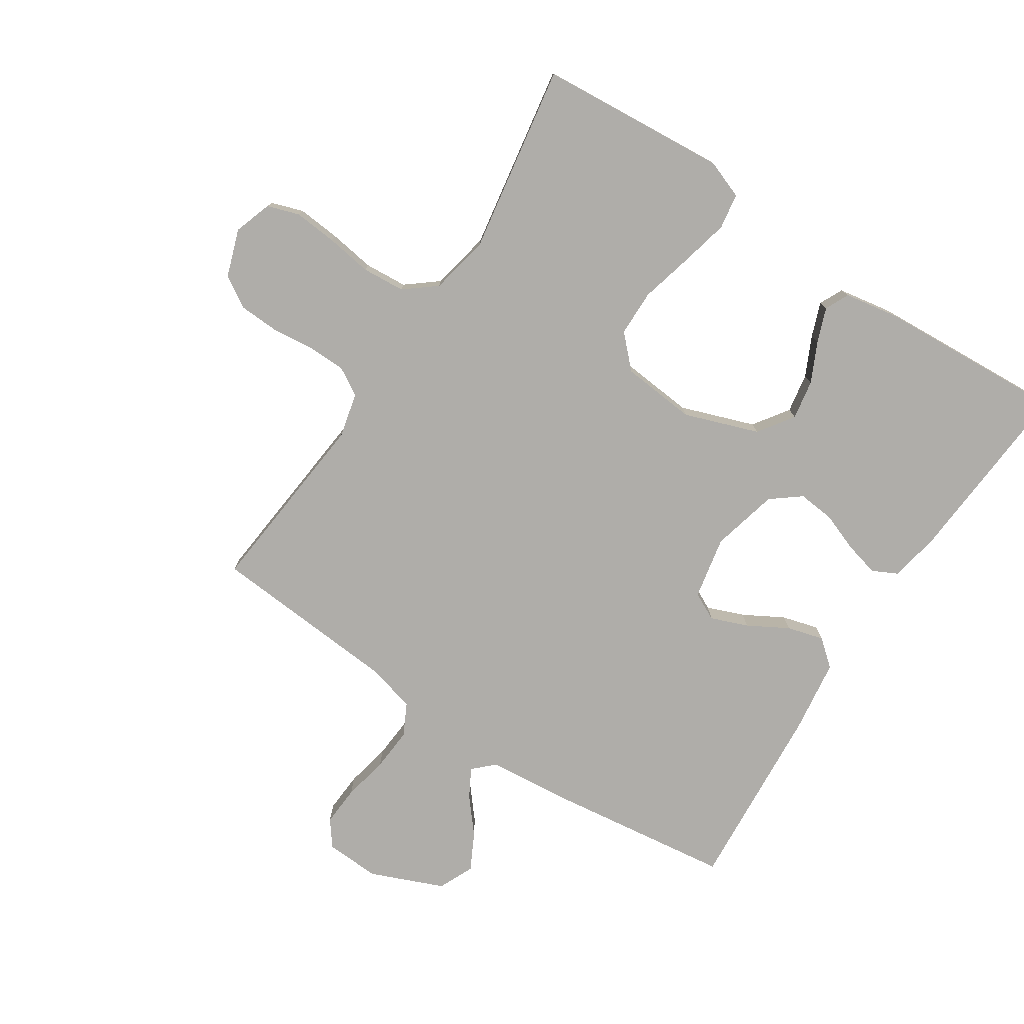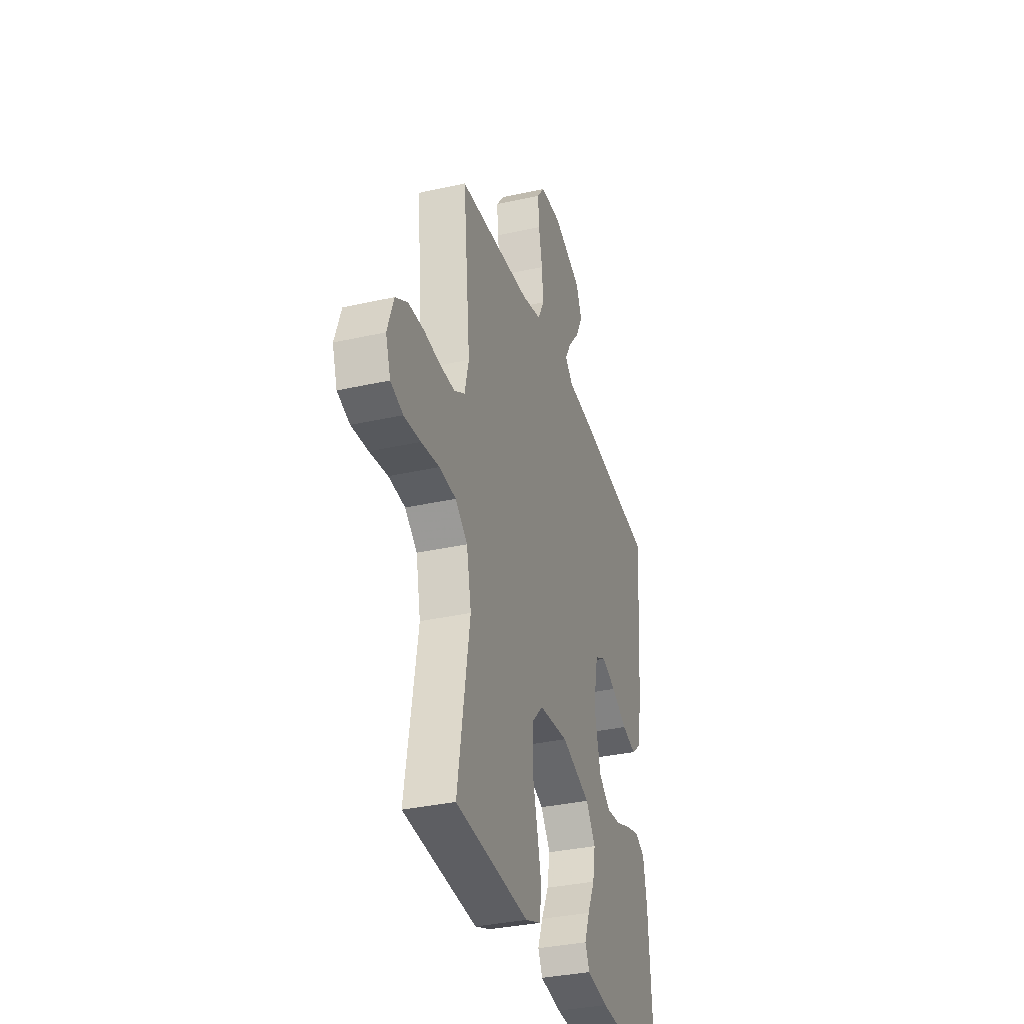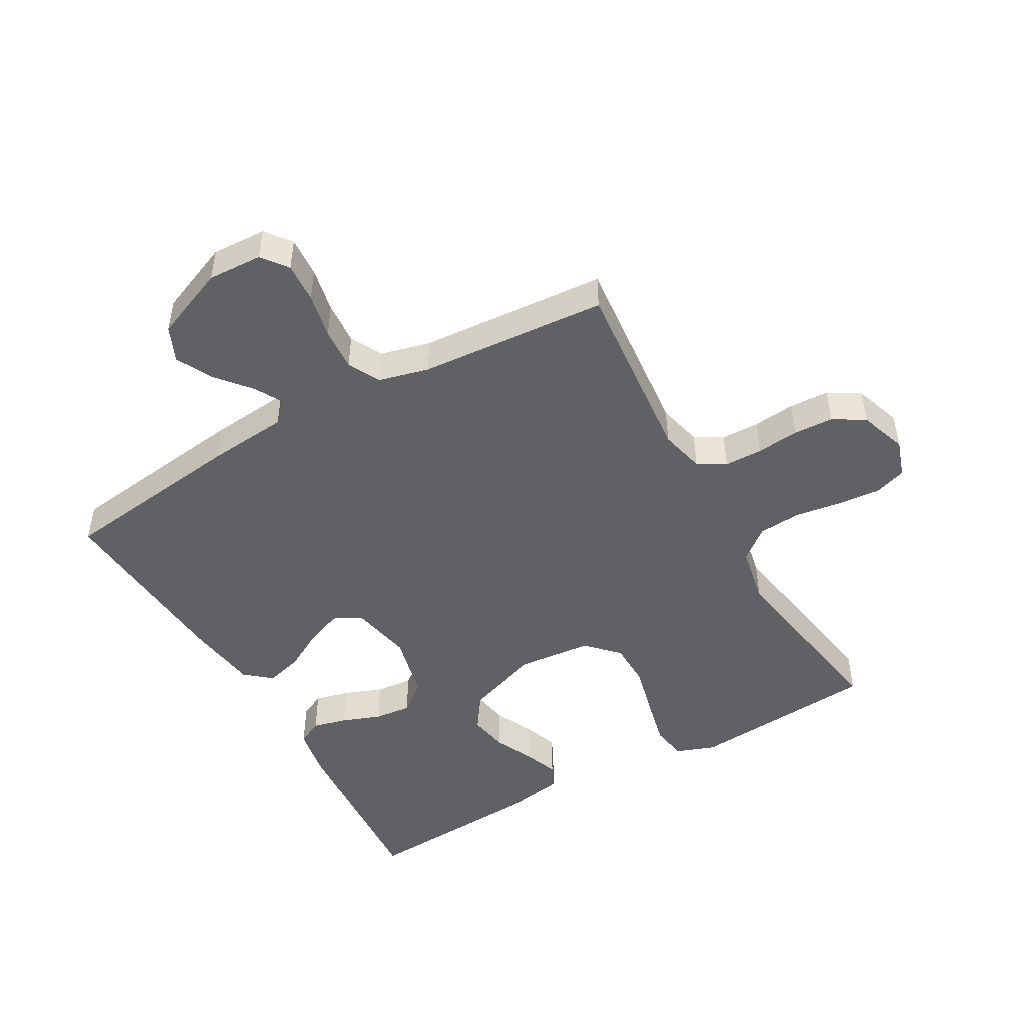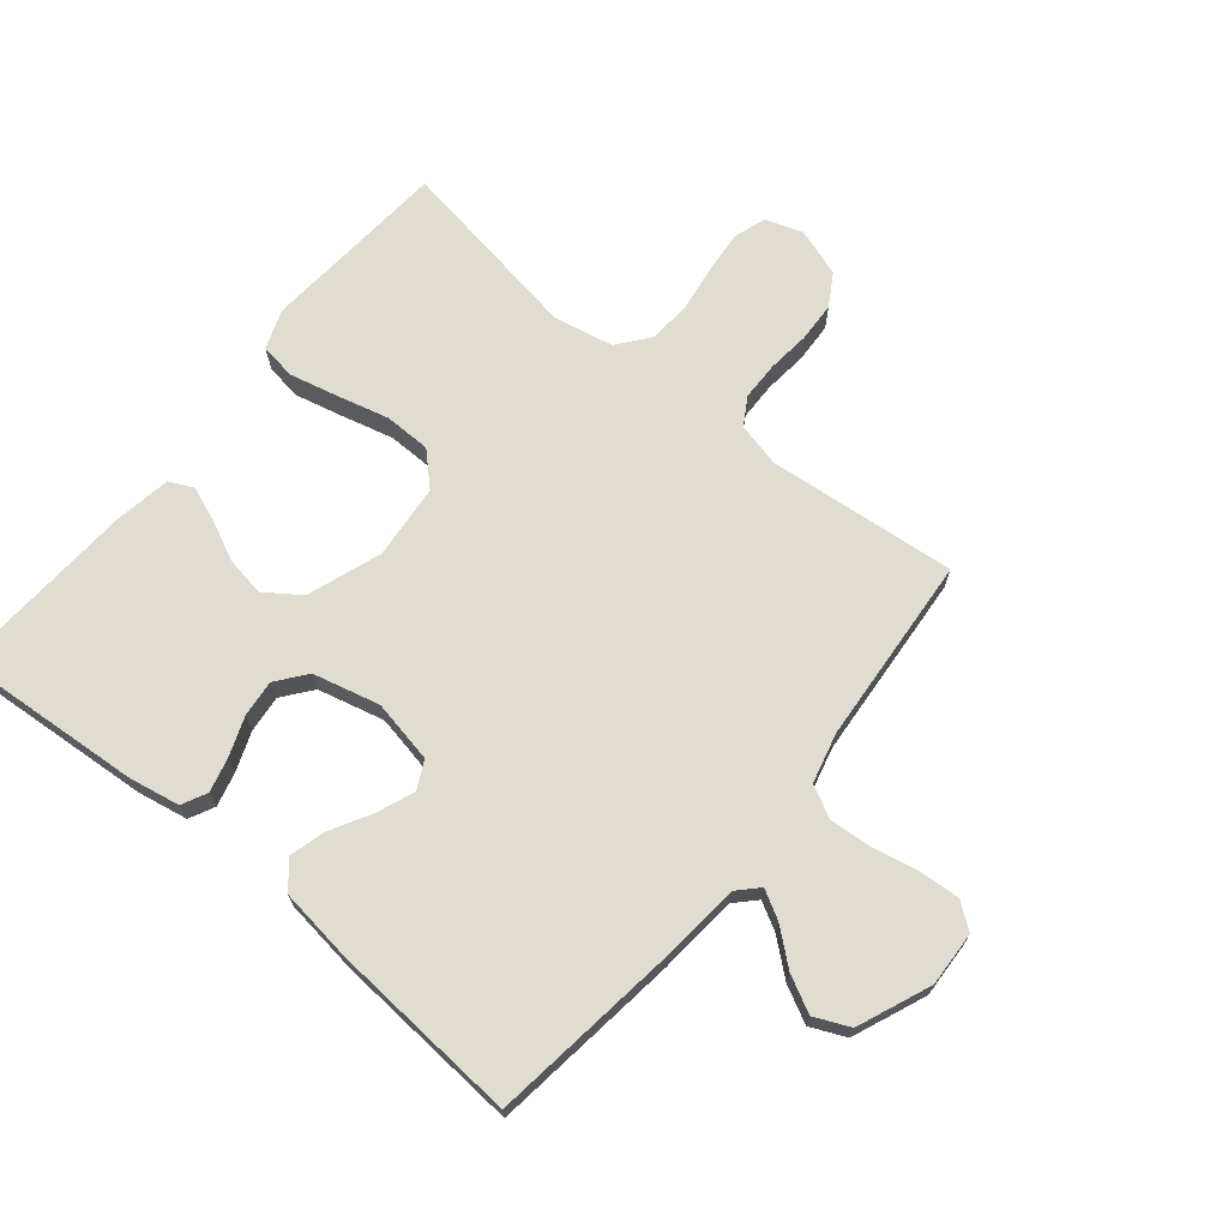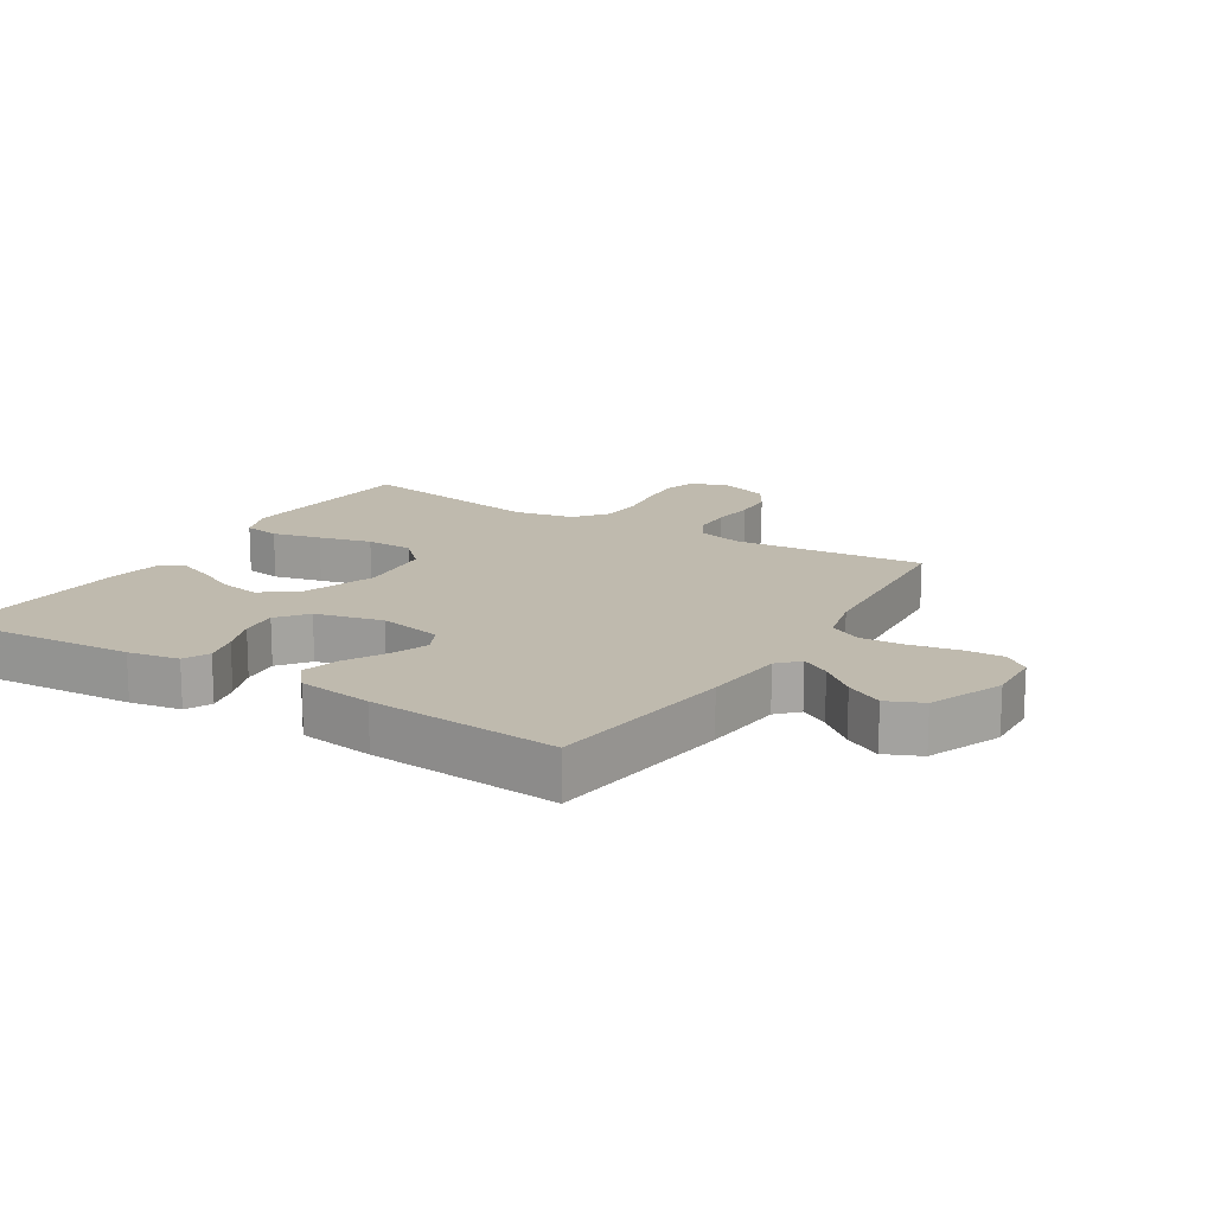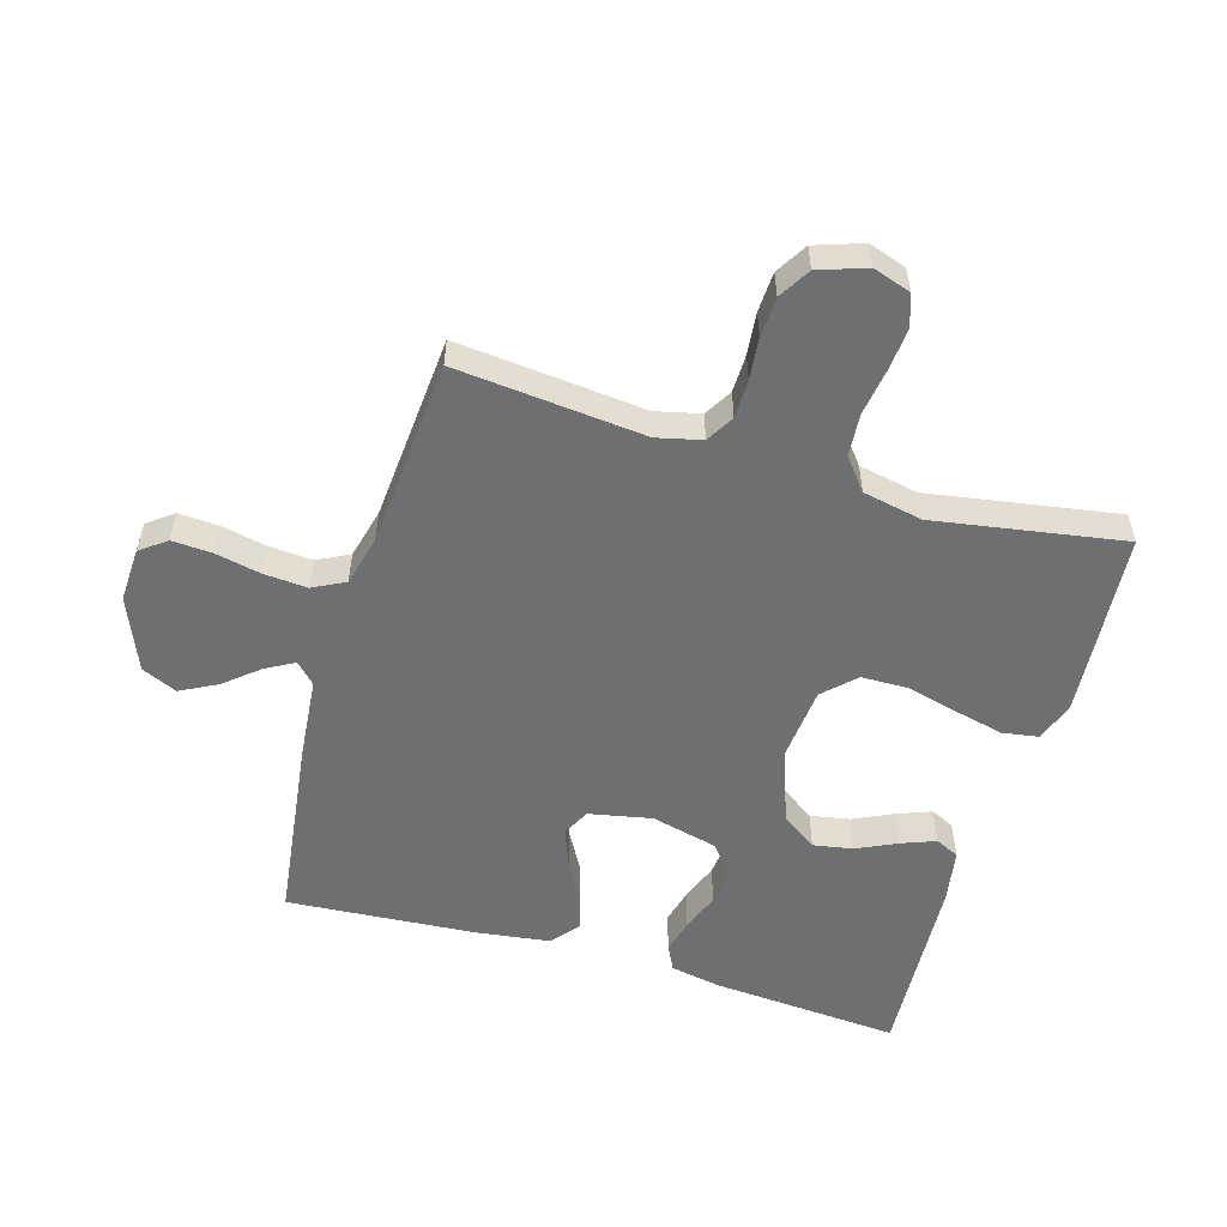
<metadata>
{"format":"obj","ext":"obj","renderer":"f3d","projection":"perspective","resolution":1024,"background":"white","views":[{"elev":-77.3,"azim":146.8,"up":"+Y"},{"elev":-34.1,"azim":106.9,"up":"+Z"},{"elev":-48.1,"azim":29.6,"up":"+Y"},{"elev":69.5,"azim":-50.7,"up":"+Y"},{"elev":15.8,"azim":-58.2,"up":"+Y"},{"elev":-54.5,"azim":73.5,"up":"+Y"}]}
</metadata>
<code>
v 0.5 0.07 0.5
v 0.471 0.07 0.2
v 0.488 0.07 0.129
v 0.532 0.07 0.103
v 0.593 0.07 0.102
v 0.66 0.07 0.109
v 0.724 0.07 0.106
v 0.774 0.07 0.076
v 0.8 0.07 0
v 0.78 0.07 -0.06
v 0.729 0.07 -0.077
v 0.661 0.07 -0.071
v 0.587 0.07 -0.06
v 0.519 0.07 -0.065
v 0.469 0.07 -0.105
v 0.45 0.07 -0.2
v 0.5 0.07 -0.5
v 0.2 0.07 -0.524
v 0.138 0.07 -0.501
v 0.129 0.07 -0.444
v 0.147 0.07 -0.367
v 0.168 0.07 -0.284
v 0.167 0.07 -0.21
v 0.119 0.07 -0.161
v 0 0.07 -0.15
v -0.118 0.07 -0.192
v -0.157 0.07 -0.248
v -0.146 0.07 -0.311
v -0.116 0.07 -0.374
v -0.095 0.07 -0.429
v -0.113 0.07 -0.467
v -0.2 0.07 -0.482
v -0.5 0.07 -0.5
v -0.478 0.07 -0.2
v -0.463 0.07 -0.12
v -0.423 0.07 -0.1
v -0.368 0.07 -0.114
v -0.307 0.07 -0.137
v -0.248 0.07 -0.143
v -0.201 0.07 -0.106
v -0.175 0.07 0
v -0.195 0.07 0.1
v -0.239 0.07 0.122
v -0.298 0.07 0.099
v -0.362 0.07 0.063
v -0.42 0.07 0.047
v -0.462 0.07 0.082
v -0.478 0.07 0.2
v -0.5 0.07 0.5
v -0.2 0.07 0.539
v -0.072 0.07 0.551
v -0.04 0.07 0.582
v -0.065 0.07 0.627
v -0.111 0.07 0.682
v -0.141 0.07 0.74
v -0.116 0.07 0.796
v 0 0.07 0.844
v 0.087 0.07 0.84
v 0.118 0.07 0.799
v 0.114 0.07 0.735
v 0.099 0.07 0.663
v 0.094 0.07 0.594
v 0.12 0.07 0.543
v 0.2 0.07 0.523
v 0.5 0 0.5
v 0.471 0 0.2
v 0.488 0 0.129
v 0.532 0 0.103
v 0.593 0 0.102
v 0.66 0 0.109
v 0.724 0 0.106
v 0.774 0 0.076
v 0.8 0 0
v 0.78 0 -0.06
v 0.729 0 -0.077
v 0.661 0 -0.071
v 0.587 0 -0.06
v 0.519 0 -0.065
v 0.469 0 -0.105
v 0.45 0 -0.2
v 0.5 0 -0.5
v 0.2 0 -0.524
v 0.138 0 -0.501
v 0.129 0 -0.444
v 0.147 0 -0.367
v 0.168 0 -0.284
v 0.167 0 -0.21
v 0.119 0 -0.161
v 0 0 -0.15
v -0.118 0 -0.192
v -0.157 0 -0.248
v -0.146 0 -0.311
v -0.116 0 -0.374
v -0.095 0 -0.429
v -0.113 0 -0.467
v -0.2 0 -0.482
v -0.5 0 -0.5
v -0.478 0 -0.2
v -0.463 0 -0.12
v -0.423 0 -0.1
v -0.368 0 -0.114
v -0.307 0 -0.137
v -0.248 0 -0.143
v -0.201 0 -0.106
v -0.175 0 0
v -0.195 0 0.1
v -0.239 0 0.122
v -0.298 0 0.099
v -0.362 0 0.063
v -0.42 0 0.047
v -0.462 0 0.082
v -0.478 0 0.2
v -0.5 0 0.5
v -0.2 0 0.539
v -0.072 0 0.551
v -0.04 0 0.582
v -0.065 0 0.627
v -0.111 0 0.682
v -0.141 0 0.74
v -0.116 0 0.796
v 0 0 0.844
v 0.087 0 0.84
v 0.118 0 0.799
v 0.114 0 0.735
v 0.099 0 0.663
v 0.094 0 0.594
v 0.12 0 0.543
v 0.2 0 0.523
f 58 59 60 61
f 58 61 62
f 57 58 62
f 56 57 62
f 53 54 55 56
f 52 53 56 62
f 51 52 62 63
f 44 45 46 47
f 43 44 47 48
f 35 36 37 38
f 33 34 35 38
f 33 38 39
f 32 33 39 40
f 28 29 30 31
f 28 31 32 40
f 19 20 21 22
f 17 18 19 22
f 16 17 22 23
f 15 16 23 24
f 10 11 12 13
f 8 9 10 13
f 8 13 14
f 5 6 7 8
f 4 5 8 14
f 3 4 14 15
f 64 1 2
f 43 48 49 50
f 42 43 50 51
f 41 42 51 63
f 27 28 40
f 26 27 40 41
f 25 26 41 63
f 24 25 63 64
f 15 24 64
f 2 3 15 64
f 125 124 123 122
f 126 125 122
f 126 122 121
f 126 121 120
f 120 119 118 117
f 126 120 117 116
f 127 126 116 115
f 111 110 109 108
f 112 111 108 107
f 102 101 100 99
f 102 99 98 97
f 103 102 97
f 104 103 97 96
f 95 94 93 92
f 104 96 95 92
f 86 85 84 83
f 86 83 82 81
f 87 86 81 80
f 88 87 80 79
f 77 76 75 74
f 77 74 73 72
f 78 77 72
f 72 71 70 69
f 78 72 69 68
f 79 78 68 67
f 66 65 128
f 114 113 112 107
f 115 114 107 106
f 127 115 106 105
f 104 92 91
f 105 104 91 90
f 127 105 90 89
f 128 127 89 88
f 128 88 79
f 128 79 67 66
f 1 65 66 2
f 2 66 67 3
f 3 67 68 4
f 4 68 69 5
f 5 69 70 6
f 6 70 71 7
f 7 71 72 8
f 8 72 73 9
f 9 73 74 10
f 10 74 75 11
f 11 75 76 12
f 12 76 77 13
f 13 77 78 14
f 14 78 79 15
f 15 79 80 16
f 16 80 81 17
f 17 81 82 18
f 18 82 83 19
f 19 83 84 20
f 20 84 85 21
f 21 85 86 22
f 22 86 87 23
f 23 87 88 24
f 24 88 89 25
f 25 89 90 26
f 26 90 91 27
f 27 91 92 28
f 28 92 93 29
f 29 93 94 30
f 30 94 95 31
f 31 95 96 32
f 32 96 97 33
f 33 97 98 34
f 34 98 99 35
f 35 99 100 36
f 36 100 101 37
f 37 101 102 38
f 38 102 103 39
f 39 103 104 40
f 40 104 105 41
f 41 105 106 42
f 42 106 107 43
f 43 107 108 44
f 44 108 109 45
f 45 109 110 46
f 46 110 111 47
f 47 111 112 48
f 48 112 113 49
f 49 113 114 50
f 50 114 115 51
f 51 115 116 52
f 52 116 117 53
f 53 117 118 54
f 54 118 119 55
f 55 119 120 56
f 56 120 121 57
f 57 121 122 58
f 58 122 123 59
f 59 123 124 60
f 60 124 125 61
f 61 125 126 62
f 62 126 127 63
f 63 127 128 64
f 64 128 65 1

</code>
